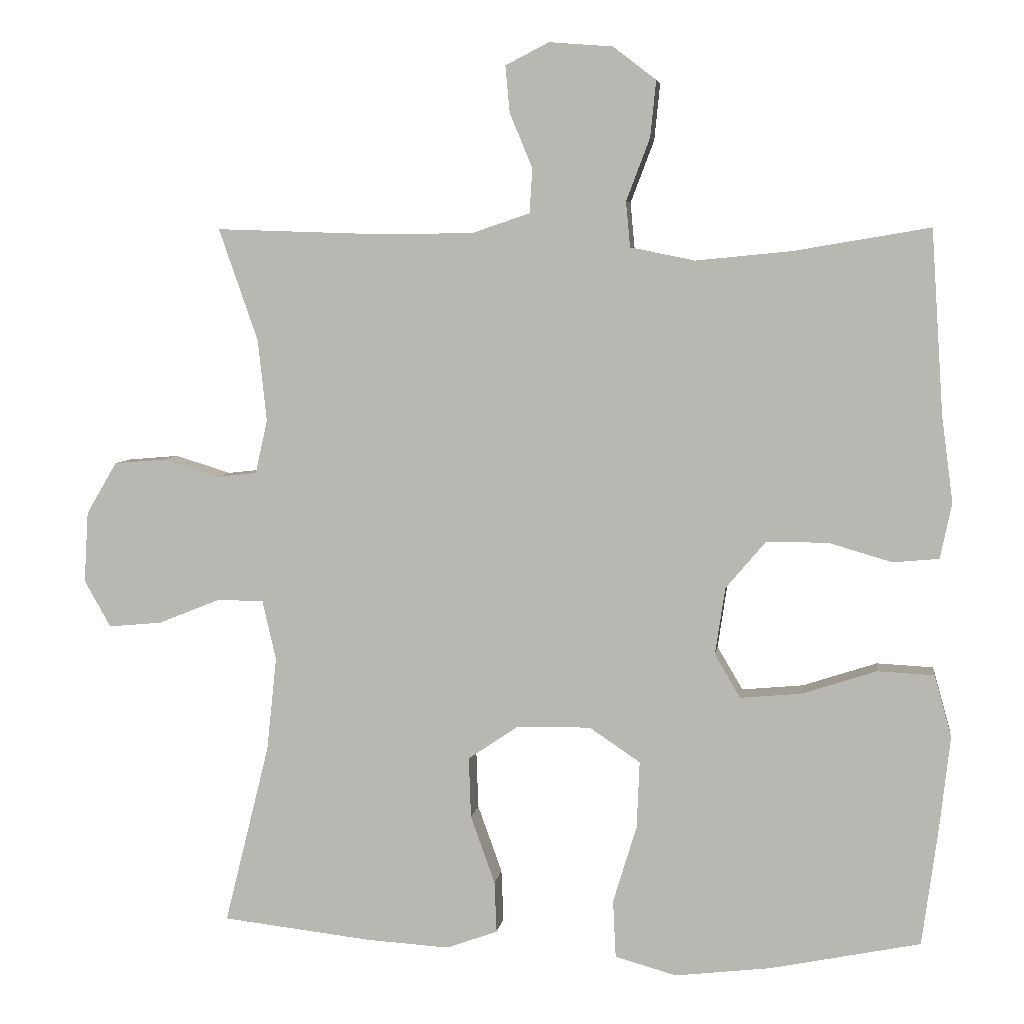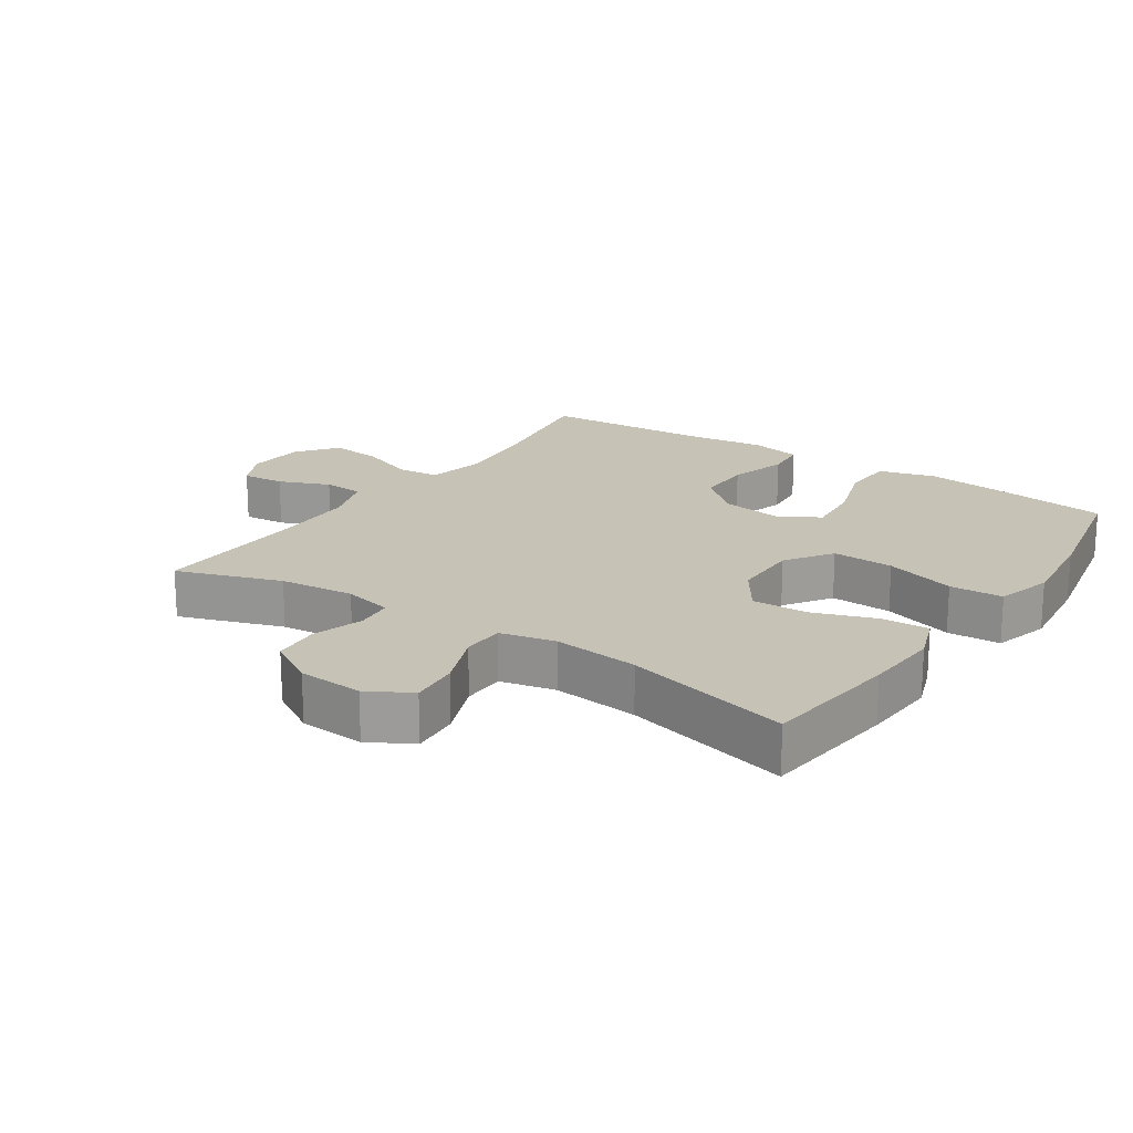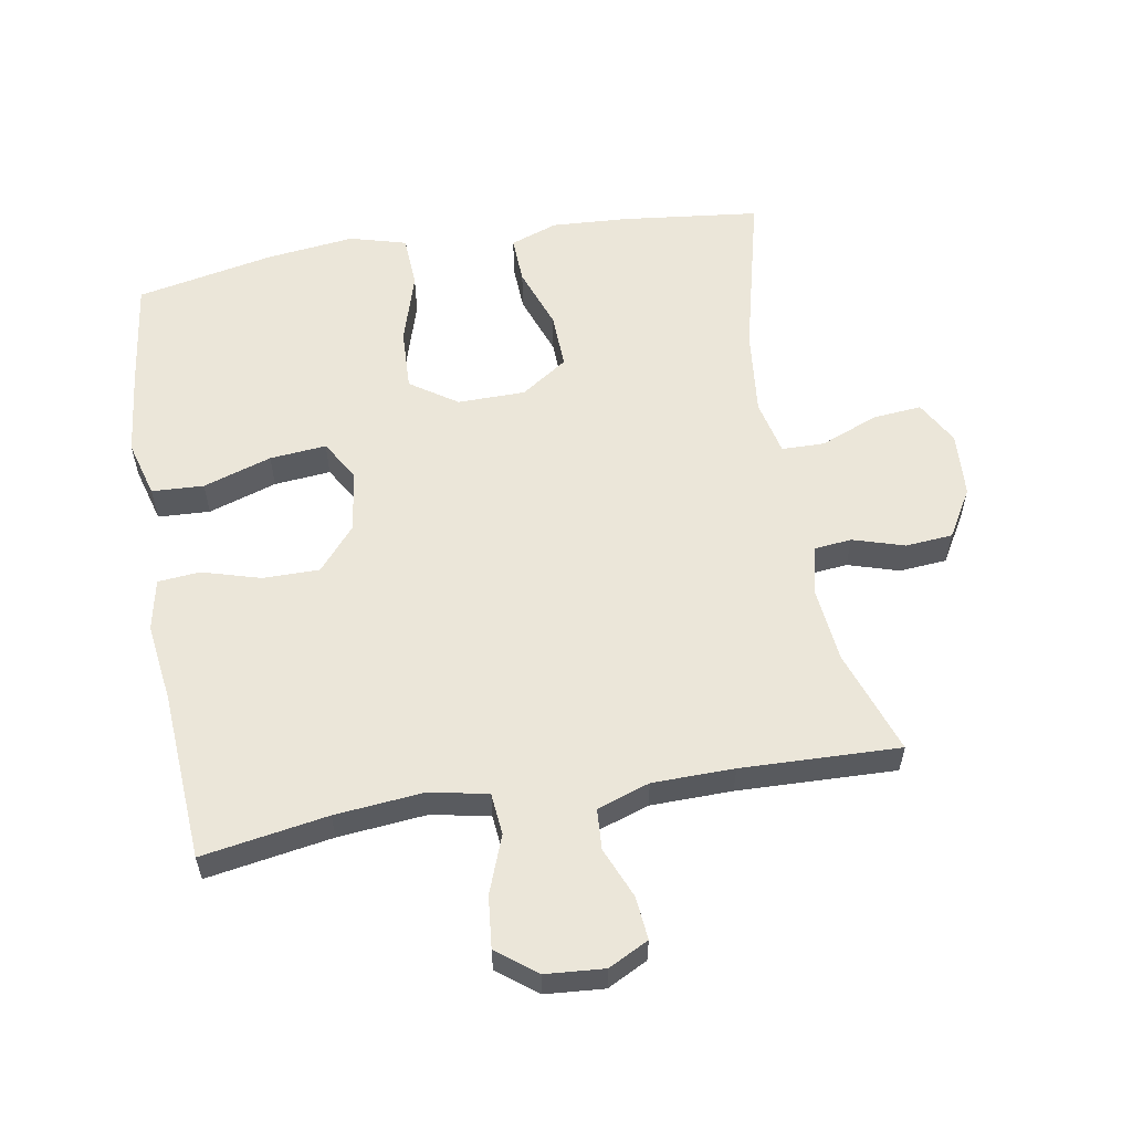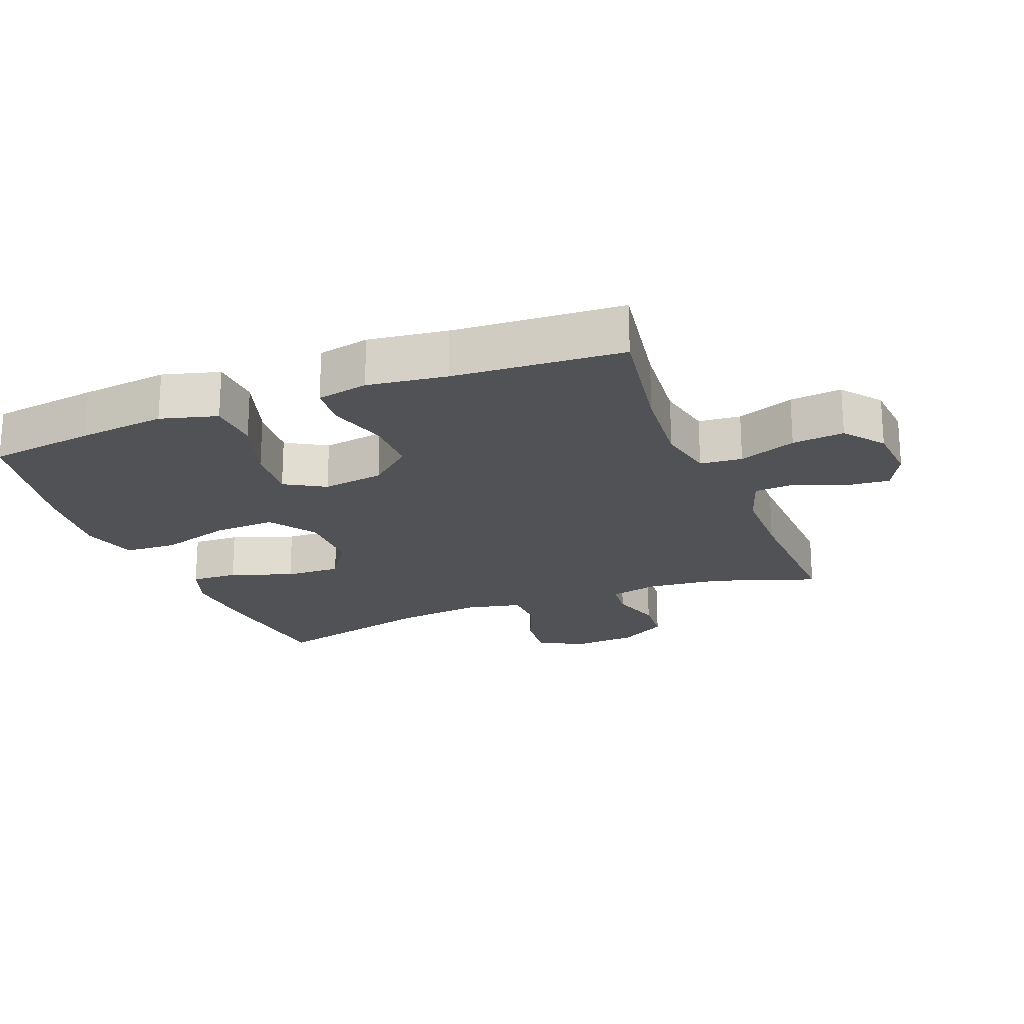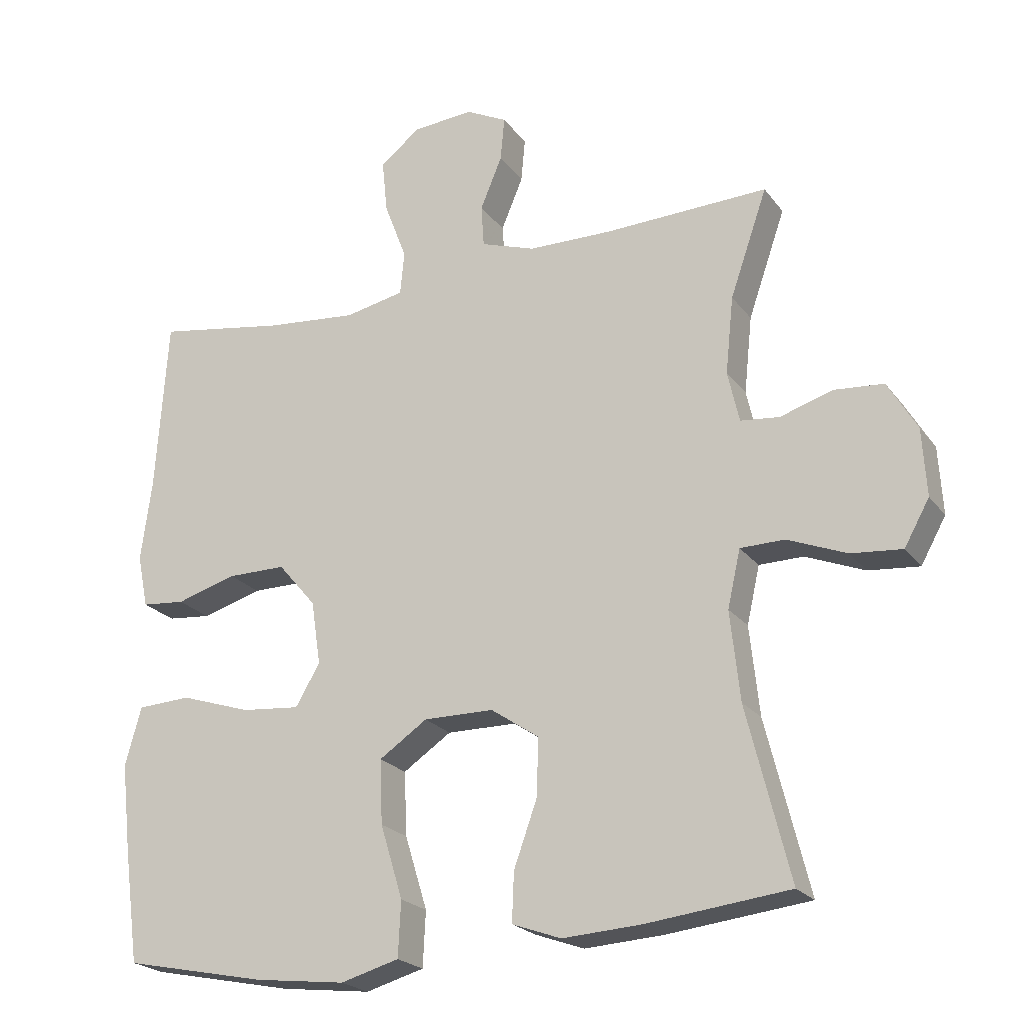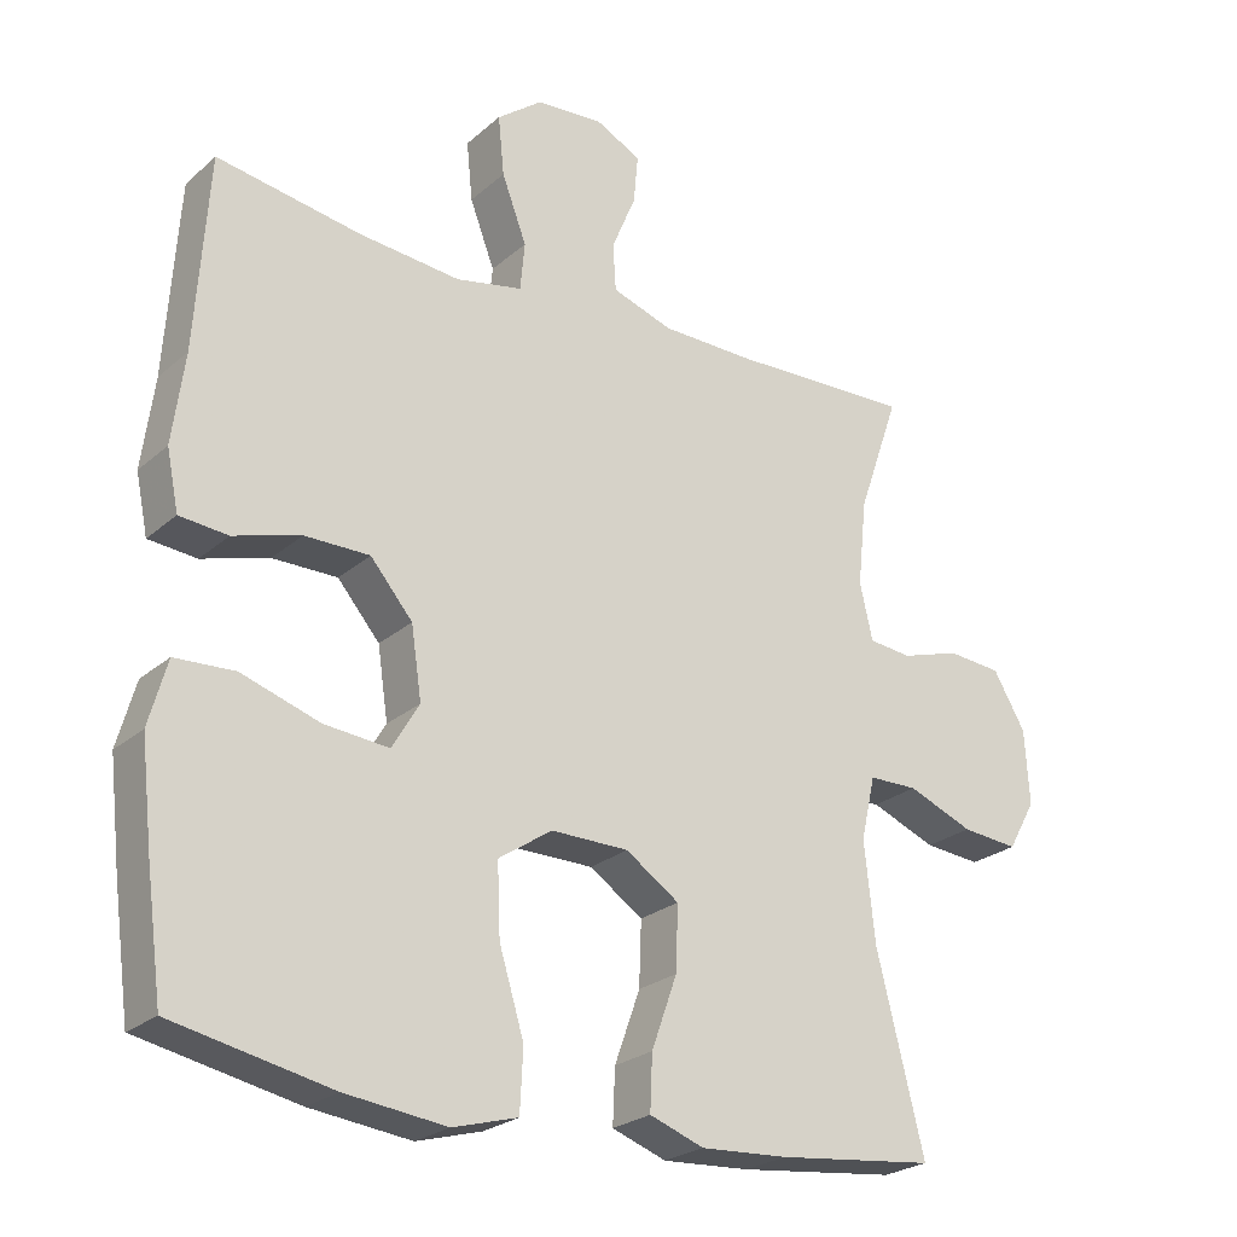
<metadata>
{"format":"obj","ext":"obj","renderer":"f3d","projection":"perspective","resolution":1024,"background":"white","views":[{"elev":5.6,"azim":-172.1,"up":"+Z"},{"elev":19.3,"azim":124.1,"up":"+Y"},{"elev":57.6,"azim":-9.8,"up":"+Y"},{"elev":-21.0,"azim":-68.4,"up":"+Y"},{"elev":-22.2,"azim":26.7,"up":"+Z"},{"elev":-24.5,"azim":-35.9,"up":"+Z"}]}
</metadata>
<code>
v -0.5 0.07 -0.5
v -0.522 0.07 -0.337
v -0.537 0.07 -0.204
v -0.513 0.07 -0.118
v -0.434 0.07 -0.114
v -0.33 0.07 -0.148
v -0.244 0.07 -0.156
v -0.208 0.07 -0.095
v -0.222 0.07 -0.001
v -0.278 0.07 0.065
v -0.364 0.07 0.065
v -0.453 0.07 0.039
v -0.517 0.07 0.045
v -0.533 0.07 0.123
v -0.517 0.07 0.243
v -0.5 0.07 0.5
v -0.309 0.07 0.468
v -0.174 0.07 0.455
v -0.086 0.07 0.473
v -0.08 0.07 0.537
v -0.113 0.07 0.624
v -0.121 0.07 0.703
v -0.061 0.07 0.749
v 0.028 0.07 0.756
v 0.089 0.07 0.725
v 0.083 0.07 0.66
v 0.051 0.07 0.583
v 0.055 0.07 0.521
v 0.135 0.07 0.494
v 0.259 0.07 0.492
v 0.5 0.07 0.5
v 0.445 0.07 0.342
v 0.433 0.07 0.228
v 0.45 0.07 0.153
v 0.507 0.07 0.147
v 0.585 0.07 0.171
v 0.657 0.07 0.165
v 0.7 0.07 0.092
v 0.706 0.07 -0.007
v 0.669 0.07 -0.073
v 0.594 0.07 -0.066
v 0.507 0.07 -0.031
v 0.442 0.07 -0.032
v 0.423 0.07 -0.116
v 0.437 0.07 -0.247
v 0.5 0.07 -0.5
v 0.29 0.07 -0.524
v 0.174 0.07 -0.531
v 0.102 0.07 -0.505
v 0.105 0.07 -0.433
v 0.139 0.07 -0.338
v 0.142 0.07 -0.253
v 0.071 0.07 -0.205
v -0.032 0.07 -0.204
v -0.103 0.07 -0.252
v -0.099 0.07 -0.346
v -0.066 0.07 -0.454
v -0.07 0.07 -0.535
v -0.156 0.07 -0.559
v -0.29 0.07 -0.543
v -0.5 0 -0.5
v -0.522 0 -0.337
v -0.537 0 -0.204
v -0.513 0 -0.118
v -0.434 0 -0.114
v -0.33 0 -0.148
v -0.244 0 -0.156
v -0.208 0 -0.095
v -0.222 0 -0.001
v -0.278 0 0.065
v -0.364 0 0.065
v -0.453 0 0.039
v -0.517 0 0.045
v -0.533 0 0.123
v -0.517 0 0.243
v -0.5 0 0.5
v -0.309 0 0.468
v -0.174 0 0.455
v -0.086 0 0.473
v -0.08 0 0.537
v -0.113 0 0.624
v -0.121 0 0.703
v -0.061 0 0.749
v 0.028 0 0.756
v 0.089 0 0.725
v 0.083 0 0.66
v 0.051 0 0.583
v 0.055 0 0.521
v 0.135 0 0.494
v 0.259 0 0.492
v 0.5 0 0.5
v 0.445 0 0.342
v 0.433 0 0.228
v 0.45 0 0.153
v 0.507 0 0.147
v 0.585 0 0.171
v 0.657 0 0.165
v 0.7 0 0.092
v 0.706 0 -0.007
v 0.669 0 -0.073
v 0.594 0 -0.066
v 0.507 0 -0.031
v 0.442 0 -0.032
v 0.423 0 -0.116
v 0.437 0 -0.247
v 0.5 0 -0.5
v 0.29 0 -0.524
v 0.174 0 -0.531
v 0.102 0 -0.505
v 0.105 0 -0.433
v 0.139 0 -0.338
v 0.142 0 -0.253
v 0.071 0 -0.205
v -0.032 0 -0.204
v -0.103 0 -0.252
v -0.099 0 -0.346
v -0.066 0 -0.454
v -0.07 0 -0.535
v -0.156 0 -0.559
v -0.29 0 -0.543
f 56 57 58 59
f 55 56 59 60
f 48 49 50 51
f 48 51 52
f 45 46 47 48
f 44 45 48 52
f 43 44 52 53
f 39 40 41 42
f 39 42 43
f 38 39 43
f 35 36 37 38
f 34 35 38 43
f 33 34 43 53
f 30 31 32
f 29 30 32 33
f 28 29 33 53
f 24 25 26 27
f 20 21 22 23
f 20 23 24 27
f 15 16 17
f 15 17 18
f 14 15 18 19
f 11 12 13 14
f 10 11 14 19
f 3 4 5 6
f 3 6 7
f 2 3 7
f 55 60 1 2
f 54 55 2 7
f 53 54 7 8
f 28 53 8 9
f 19 20 27 28
f 9 10 19 28
f 119 118 117 116
f 120 119 116 115
f 111 110 109 108
f 112 111 108
f 108 107 106 105
f 112 108 105 104
f 113 112 104 103
f 102 101 100 99
f 103 102 99
f 103 99 98
f 98 97 96 95
f 103 98 95 94
f 113 103 94 93
f 92 91 90
f 93 92 90 89
f 113 93 89 88
f 87 86 85 84
f 83 82 81 80
f 87 84 83 80
f 77 76 75
f 78 77 75
f 79 78 75 74
f 74 73 72 71
f 79 74 71 70
f 66 65 64 63
f 67 66 63
f 67 63 62
f 62 61 120 115
f 67 62 115 114
f 68 67 114 113
f 69 68 113 88
f 88 87 80 79
f 88 79 70 69
f 1 61 62 2
f 2 62 63 3
f 3 63 64 4
f 4 64 65 5
f 5 65 66 6
f 6 66 67 7
f 7 67 68 8
f 8 68 69 9
f 9 69 70 10
f 10 70 71 11
f 11 71 72 12
f 12 72 73 13
f 13 73 74 14
f 14 74 75 15
f 15 75 76 16
f 16 76 77 17
f 17 77 78 18
f 18 78 79 19
f 19 79 80 20
f 20 80 81 21
f 21 81 82 22
f 22 82 83 23
f 23 83 84 24
f 24 84 85 25
f 25 85 86 26
f 26 86 87 27
f 27 87 88 28
f 28 88 89 29
f 29 89 90 30
f 30 90 91 31
f 31 91 92 32
f 32 92 93 33
f 33 93 94 34
f 34 94 95 35
f 35 95 96 36
f 36 96 97 37
f 37 97 98 38
f 38 98 99 39
f 39 99 100 40
f 40 100 101 41
f 41 101 102 42
f 42 102 103 43
f 43 103 104 44
f 44 104 105 45
f 45 105 106 46
f 46 106 107 47
f 47 107 108 48
f 48 108 109 49
f 49 109 110 50
f 50 110 111 51
f 51 111 112 52
f 52 112 113 53
f 53 113 114 54
f 54 114 115 55
f 55 115 116 56
f 56 116 117 57
f 57 117 118 58
f 58 118 119 59
f 59 119 120 60
f 60 120 61 1

</code>
